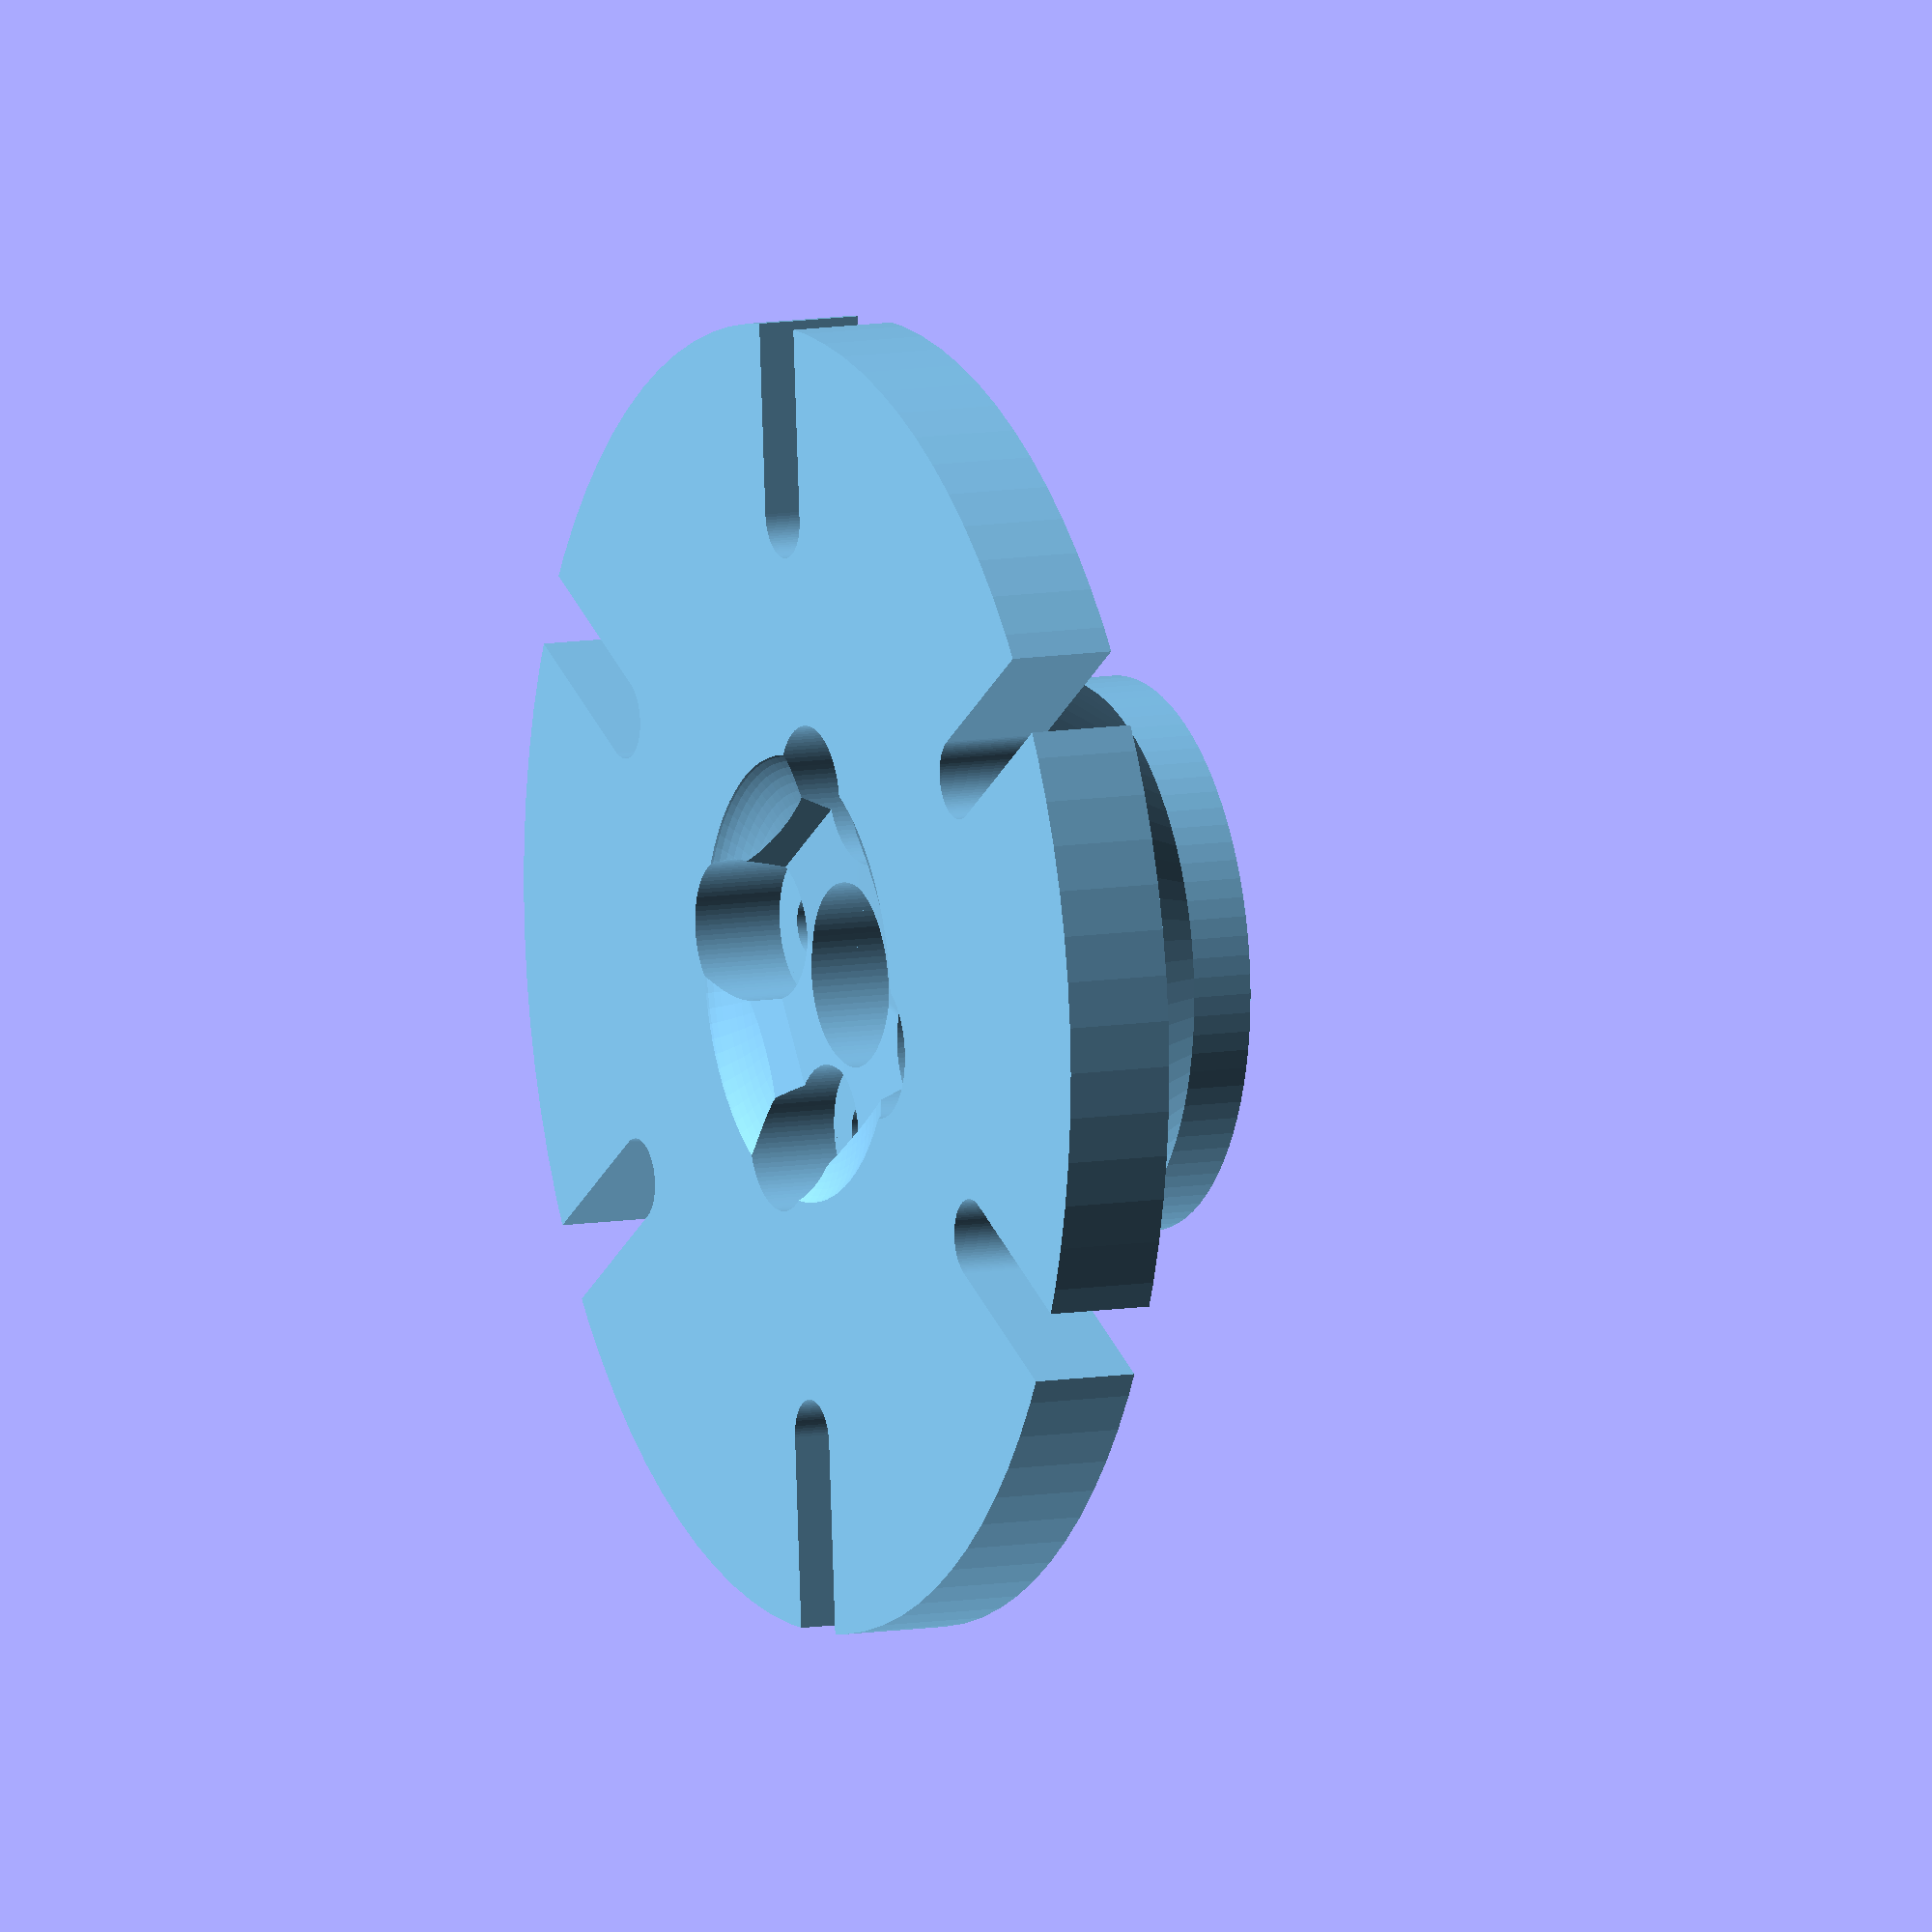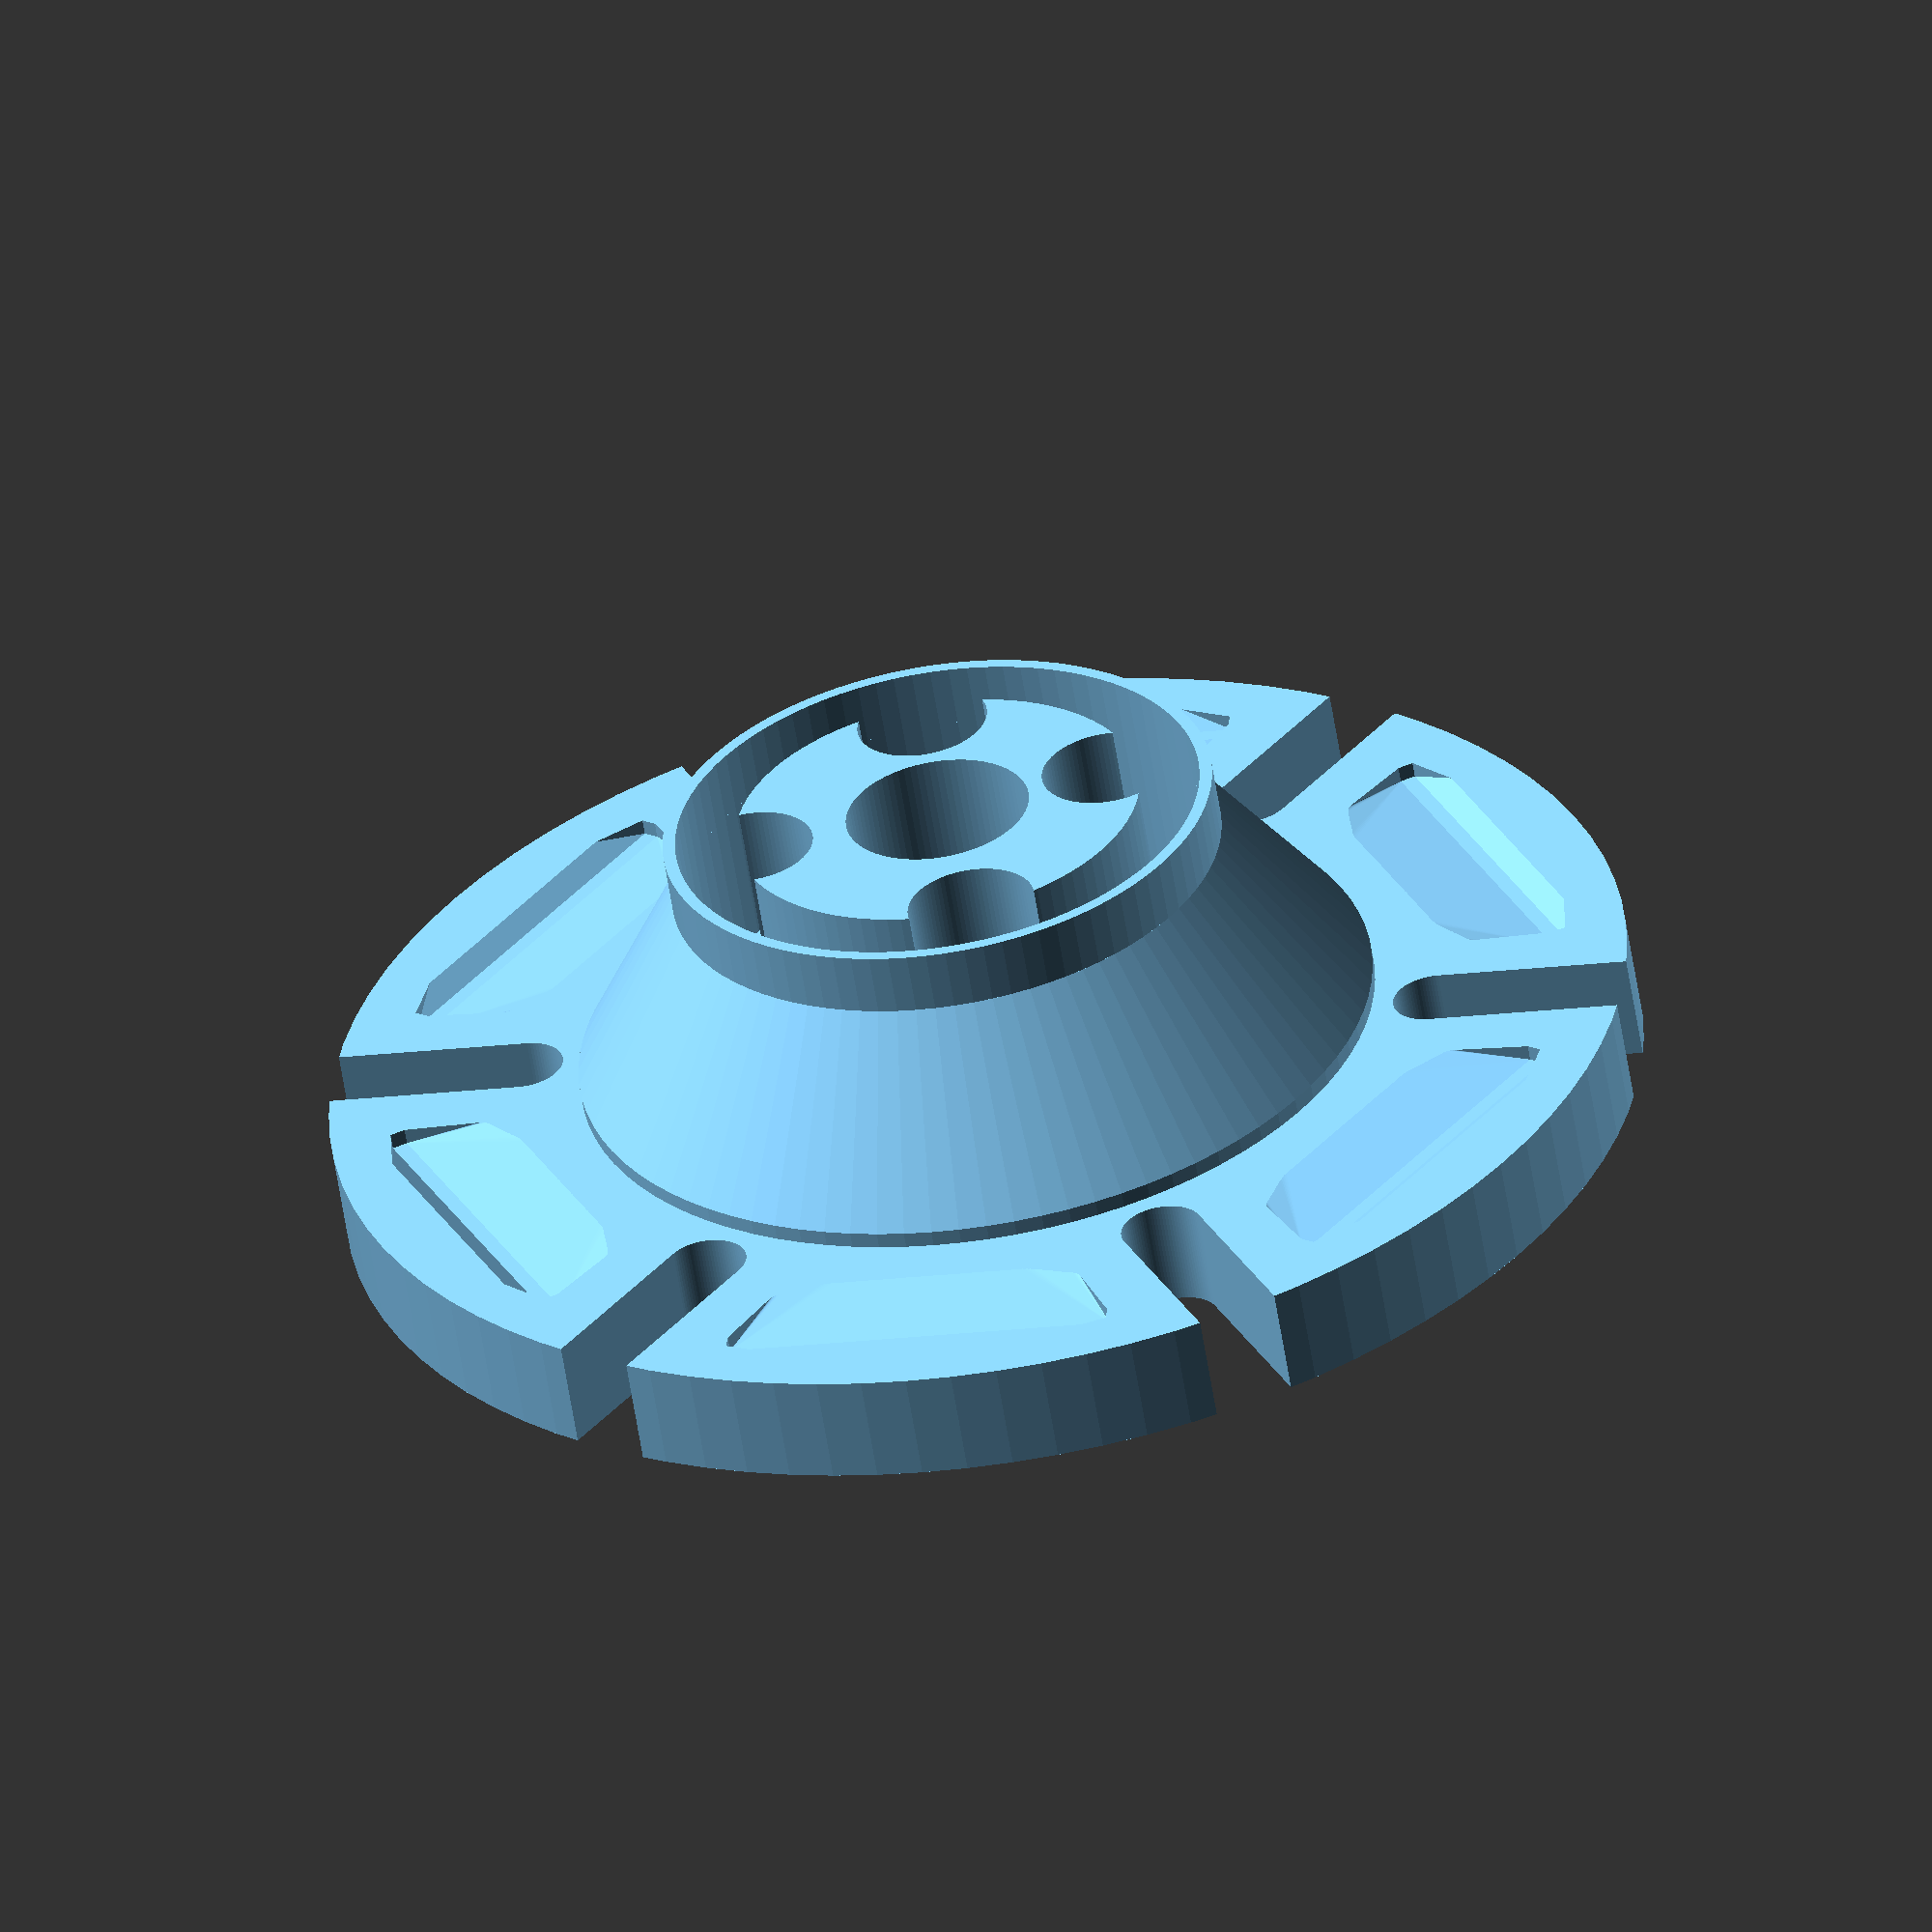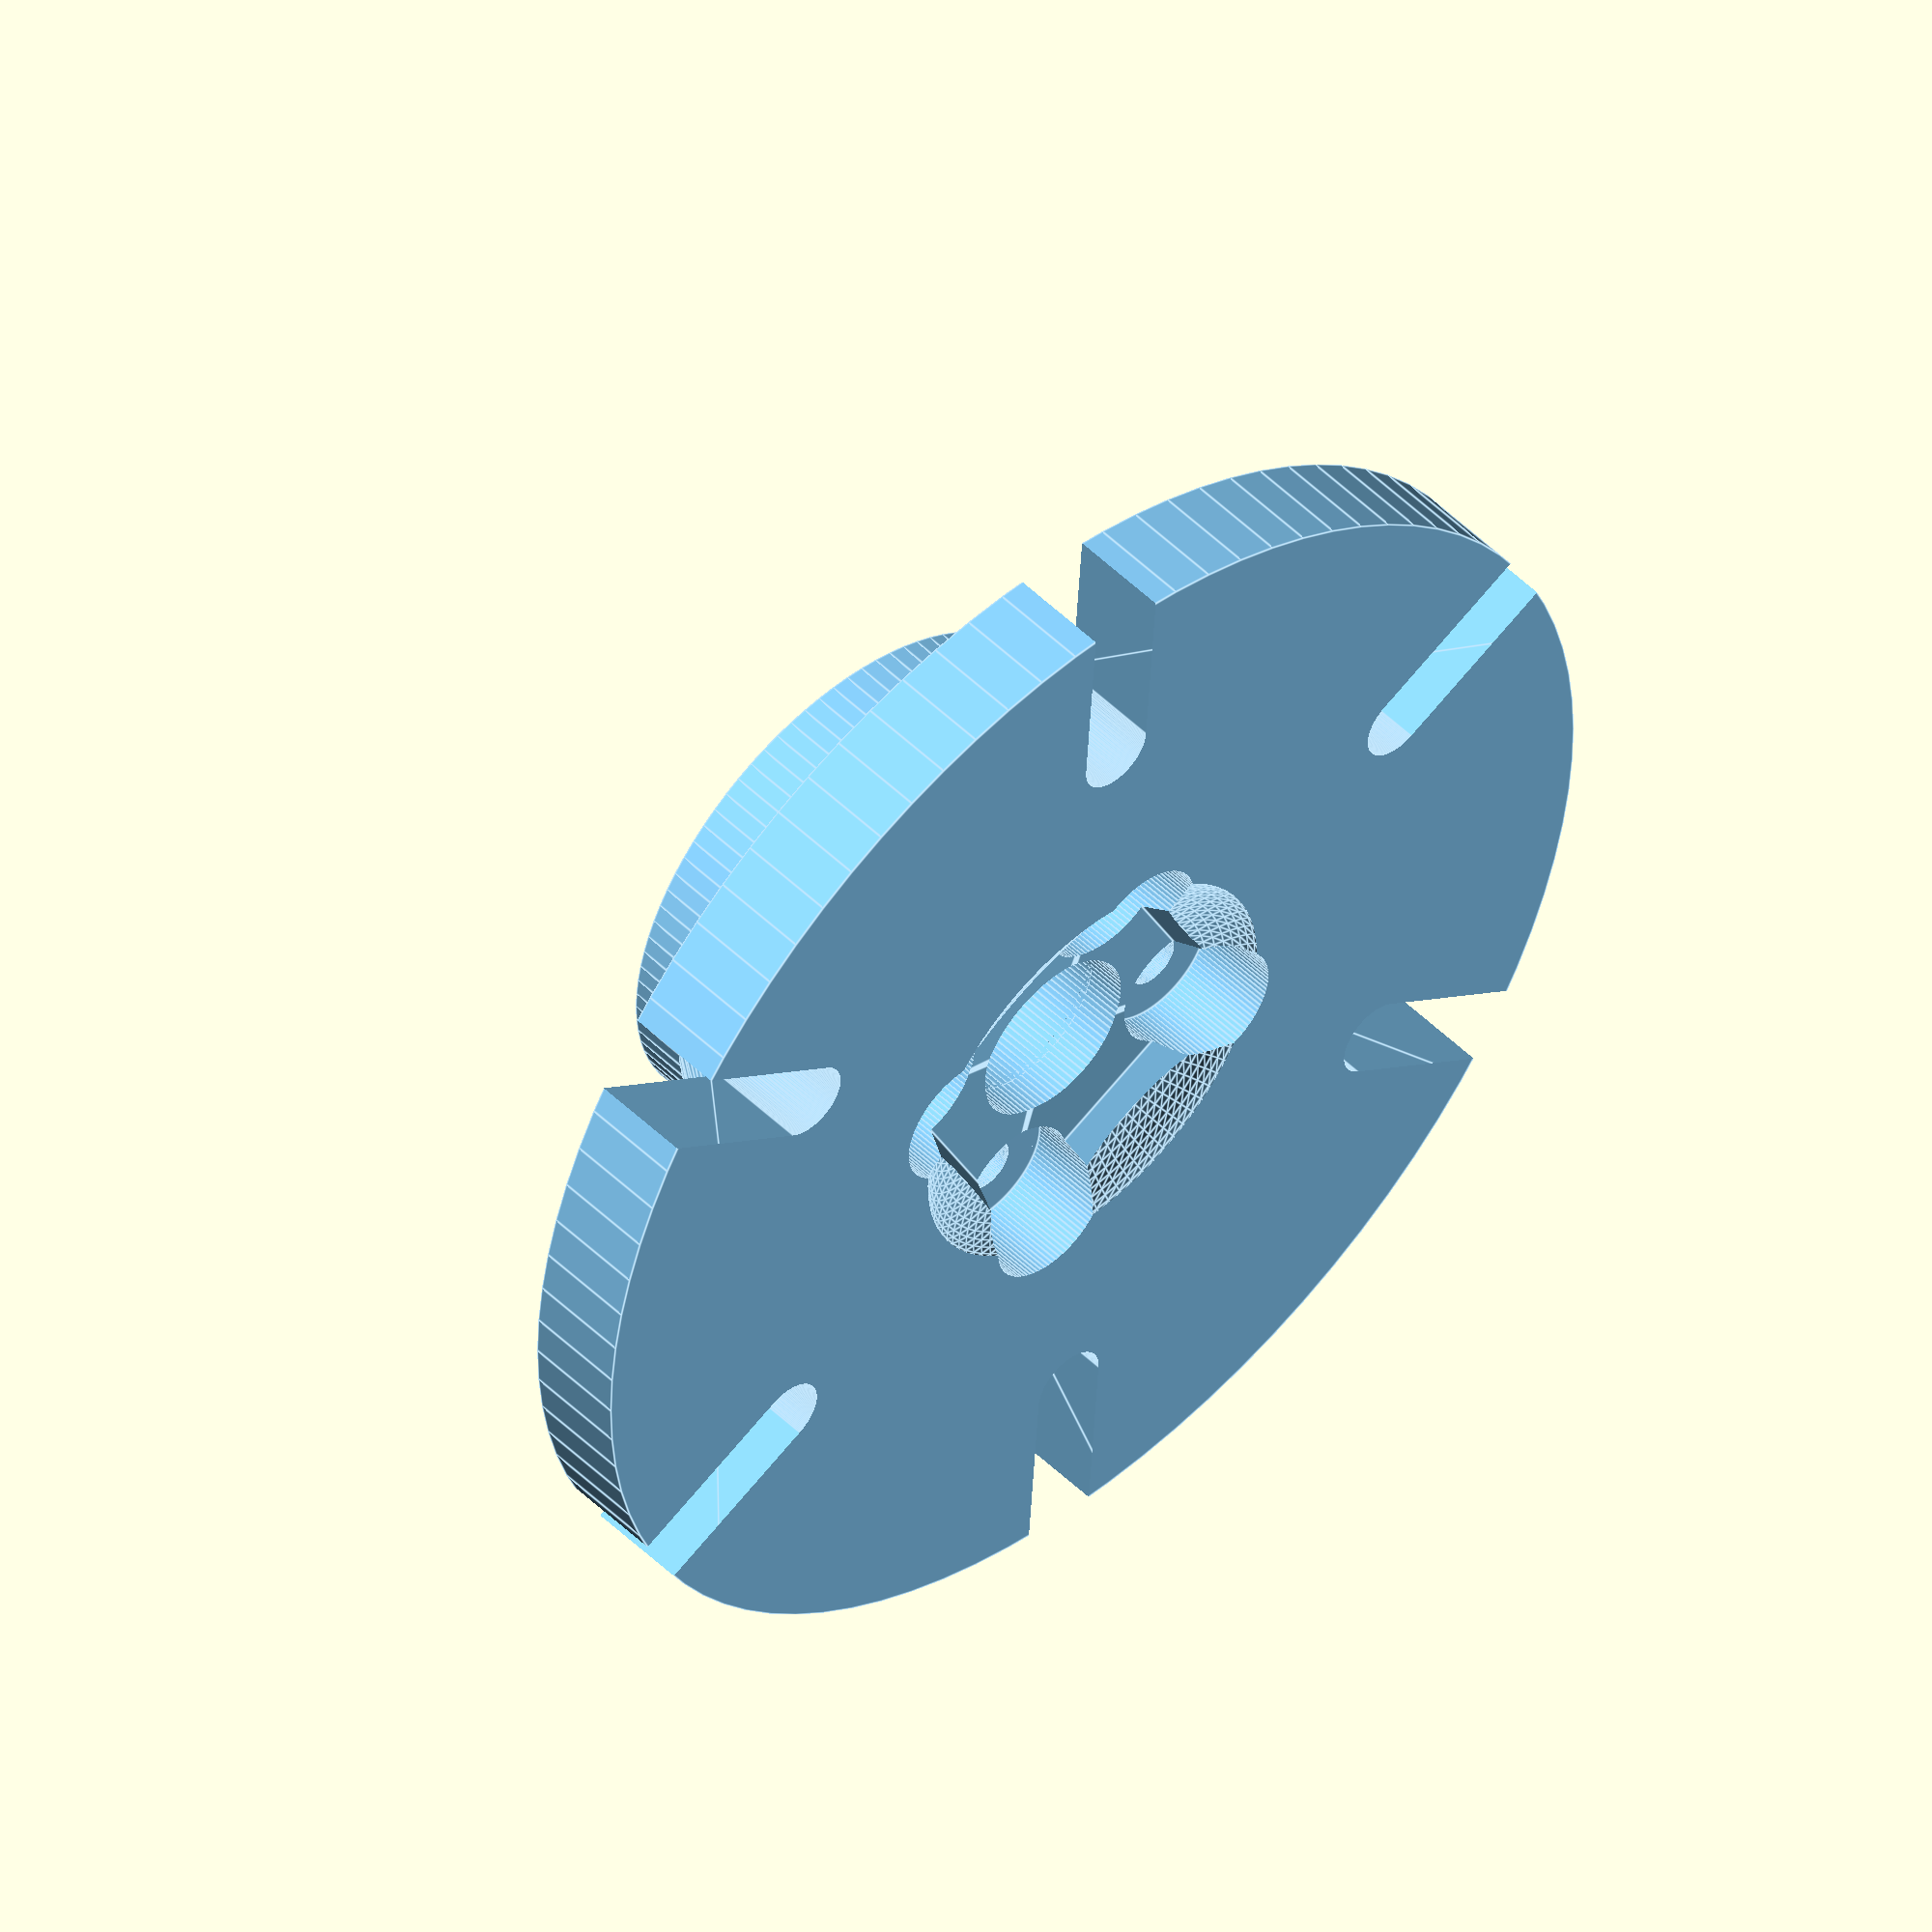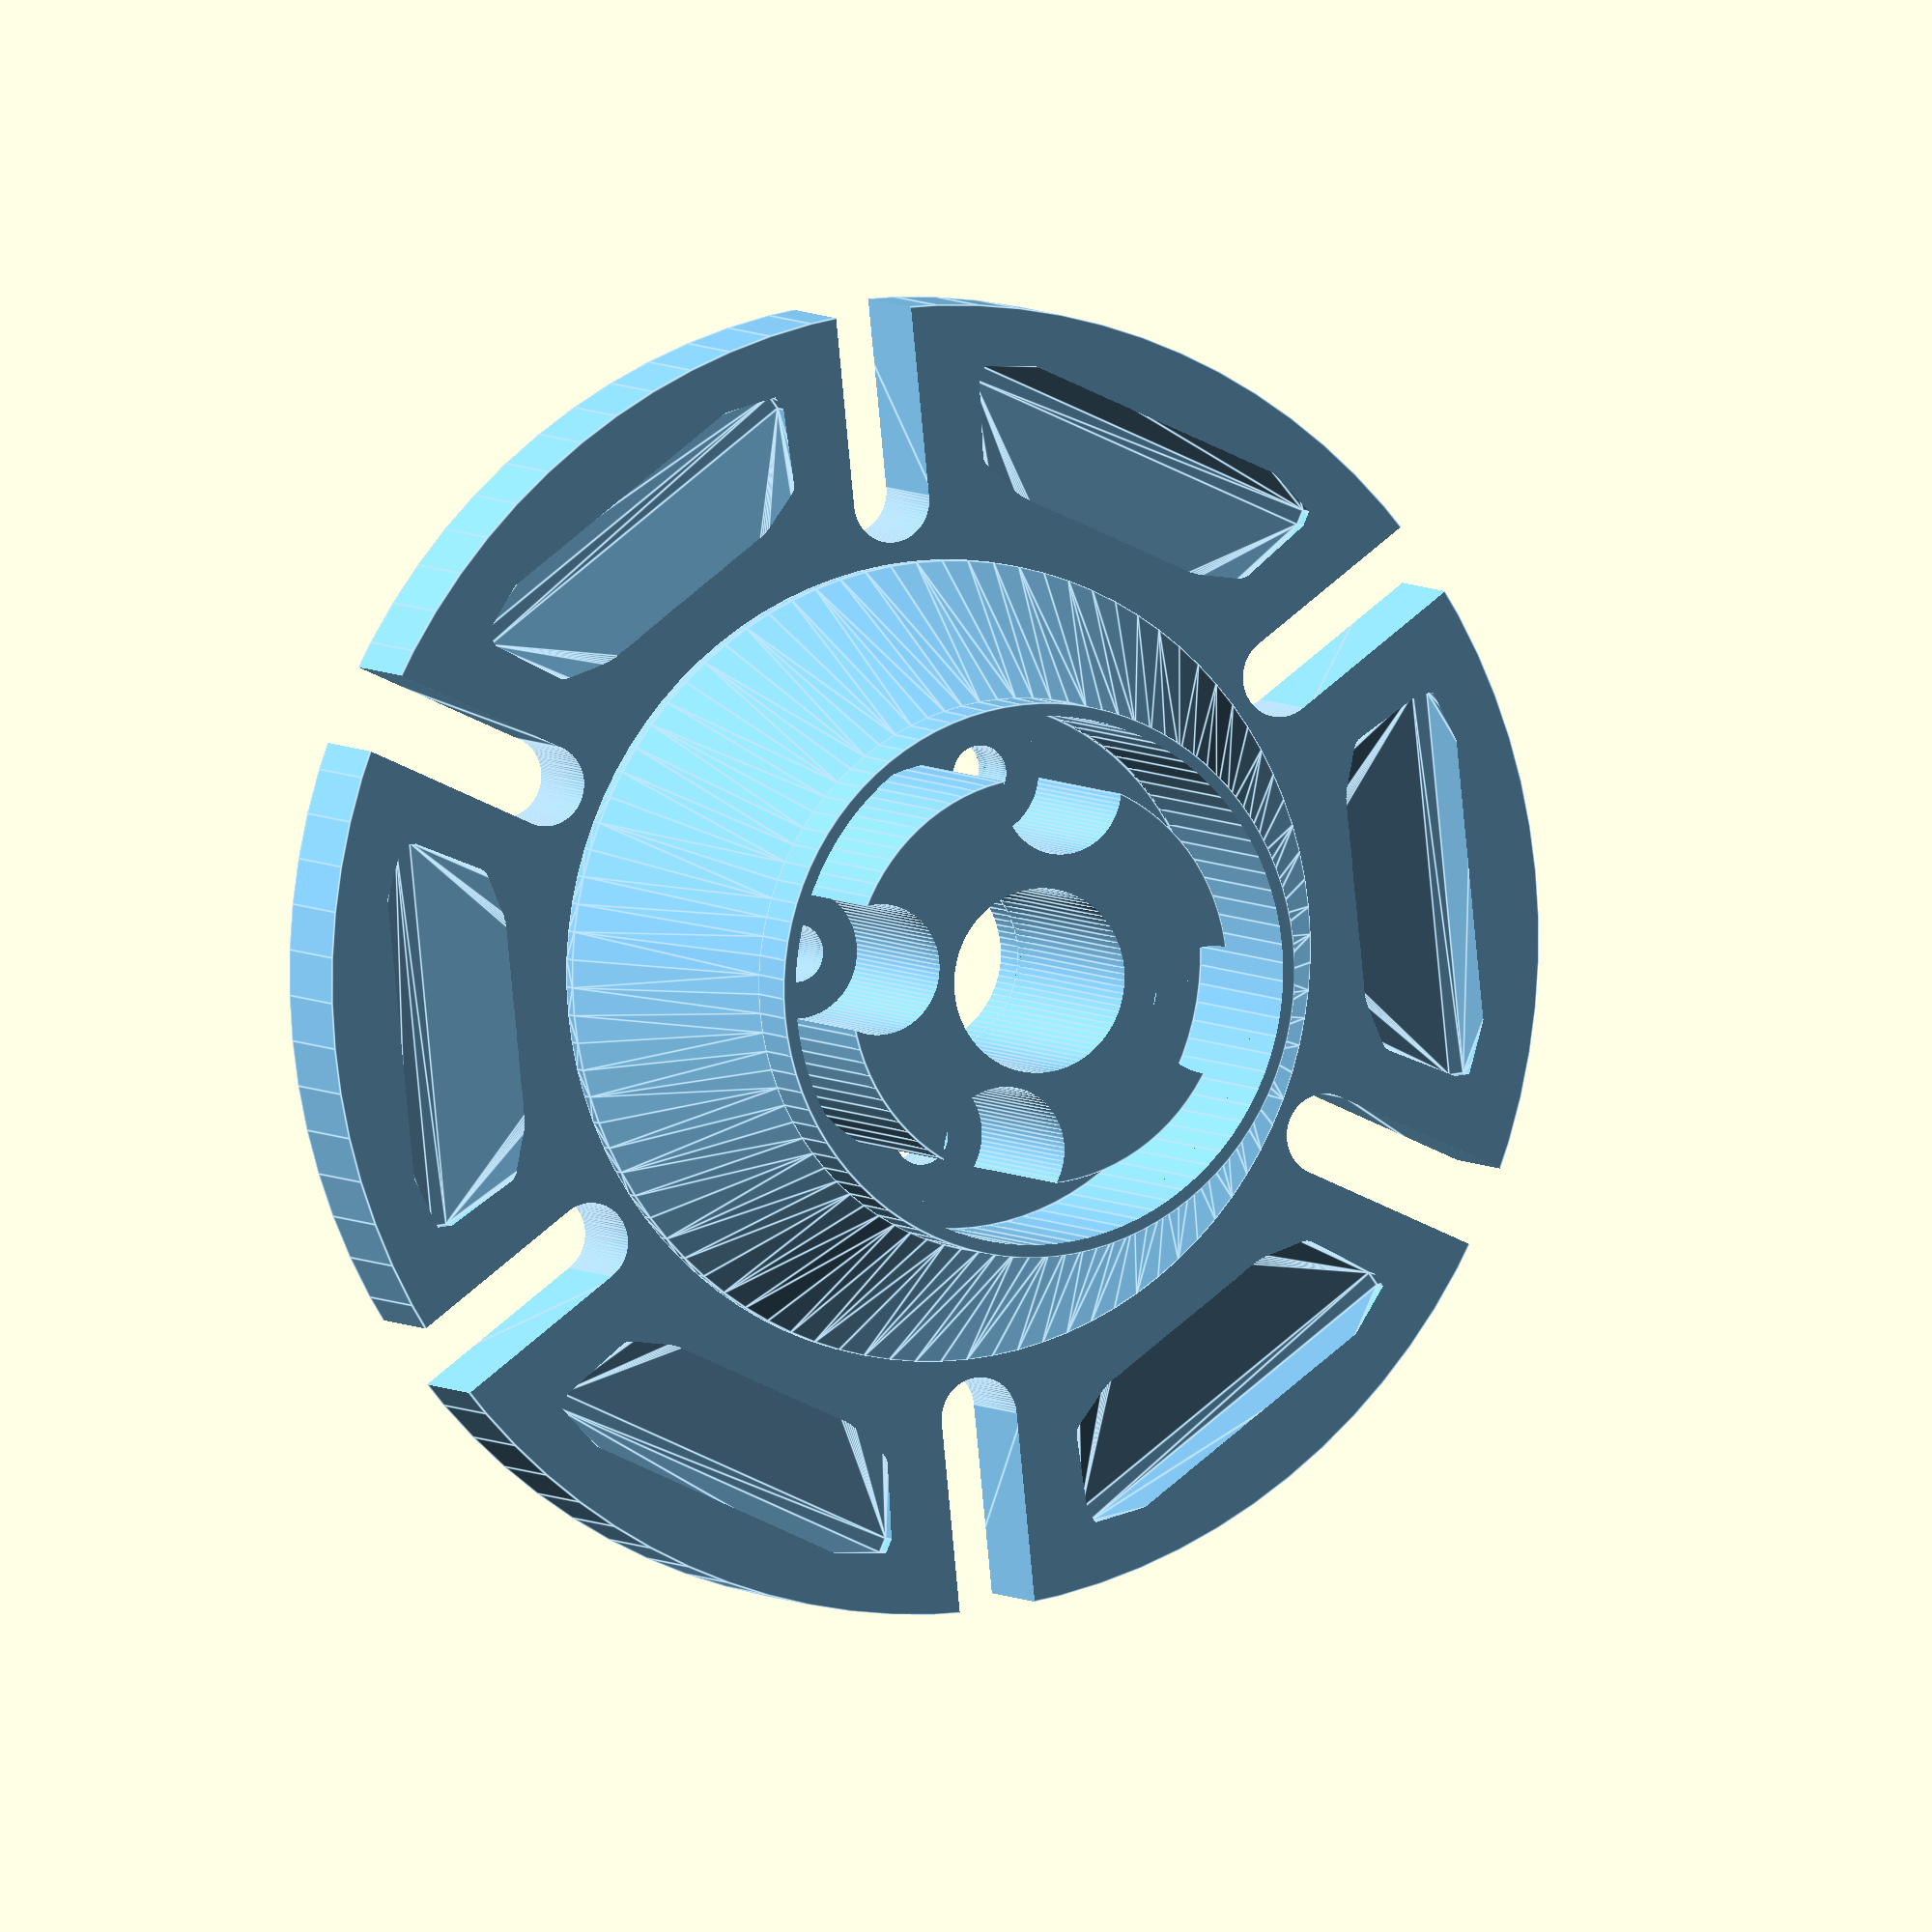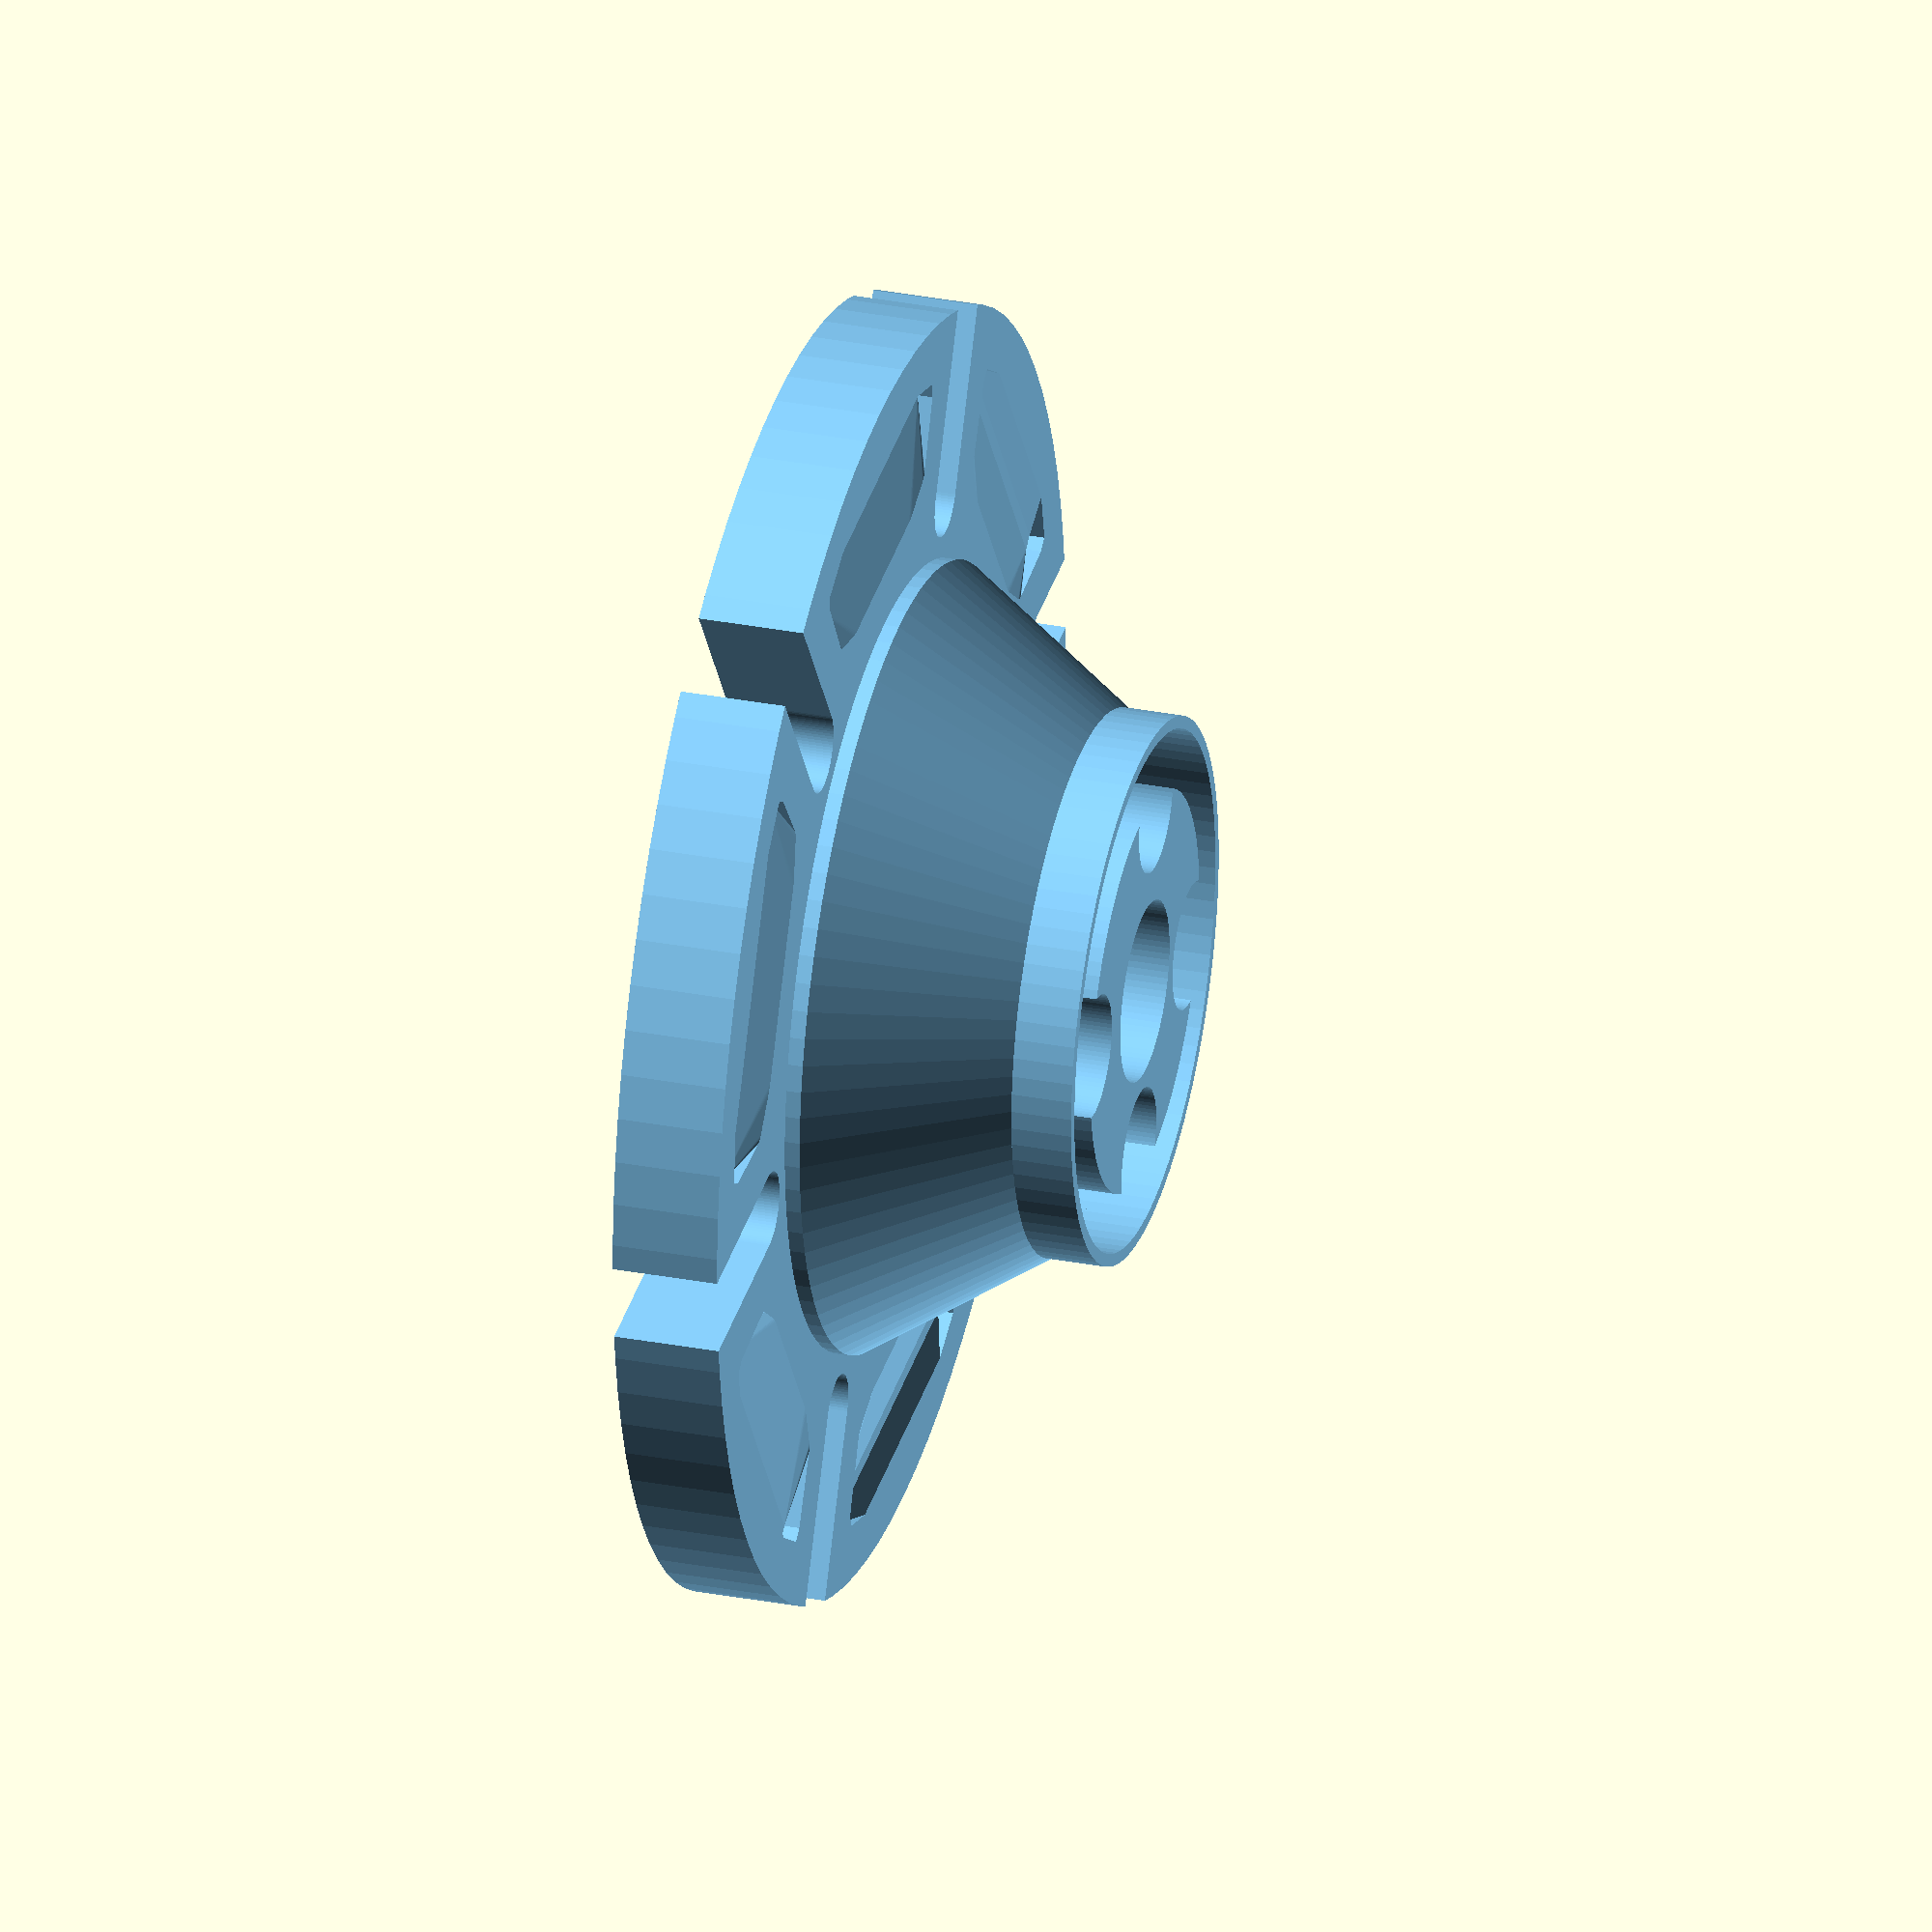
<openscad>
$fn= 90;
module WholeThing(){
module holes(){
for(n = [1 : 6])
{
    rotate([0, 0, n * 60])
    {
        hull(){
        translate([0,30,-1])
        cylinder(d=5.3, h=15);
        translate([0,45,-1])
        cylinder(d=5.3, h=15);
        }
    }
}
}


//Change this
module carve(){
hull(){
translate([0,0,4])
cube([20,20,1], center=true);
translate([0,0,18])
sphere(d=30);
}
translate([0,0,8])
resize([30,30,8])
sphere(d=35);

//Through Holes
translate([0,0,-0.5])
cylinder(d=12, h=18);

translate([-9,8.5,-1])
cylinder(d=3.75, h=5);
translate([9,8.5,-1])
cylinder(d=3.75, h=5);
translate([-7.5,-8.5,-1])
cylinder(d=3.75, h=5);
translate([7.5,-8.5,-1])
cylinder(d=3.75, h=5);

//Bolt Heads

translate([-9,8.5,1])
cylinder(d=9.25, h=19);
translate([9,8.5,1])
cylinder(d=9.25, h=19);
translate([-7.5,-8.5,1])
cylinder(d=9.25, h=19);
translate([7.5,-8.5,1])
cylinder(d=9.25, h=19);

}


module enforcement(){
for(n = [1 : 6])
{
    rotate([0, 0, n * 60 + 30])
    {
        hull(){
        translate([0,20,7])
        cylinder(d=8, h=5);
        translate([0,36,9.5])
        cube([25,1,5], center = true);
        translate([0,30,7])
        cylinder(d=16, h=5);
            
            
        translate([0,20,5])
        cylinder(d=2, h=5);
        translate([0,38,8])
        cube([15,1,5], center = true);
        translate([0,30,6])
        cylinder(d=12, h=5);
        }
    }
}
for(n = [1 : 6])
{
    rotate([0, 0, n * 60])
    {
        hull(){
        translate([0,17,7])
        cylinder(d=2, h=3);
        translate([0,22,7])
        cylinder(d=4, h=3);
            
        translate([0,18,6])
        cylinder(d=1, h=3);
        translate([0,22,6])
        cylinder(d=2, h=3);
        }
    }
}
}

module enforcement2(){
for(n = [1 : 6])
{
    rotate([0, 0, n * 60 + 30])
    {
        hull(){
        translate([0,20,3])
        cylinder(d=8, h=5);
        translate([0,36,9.5])
        cube([25,1,5], center = true);
        translate([0,30,3])
        cylinder(d=16, h=4);
            
            
        translate([0,20,3])
        cylinder(d=2, h=5);
        translate([0,38,8])
        cube([15,1,5], center = true);
        translate([0,30,5])
        cylinder(d=12, h=5);
        }
    }
}

}

///////

//Connector
module Connector(){
    difference(){
    cylinder(d=36, h=17);
    translate([0,0,-0.5])
cylinder(d=34.35, h=20);
    }

difference(){
hull(){
    cylinder(d=36, h=13);
    cylinder(d=52, h=1);
}
     
translate([0,0,3.5])
cylinder(d=34.35, h=17);
        
translate([0,0,3.5])
cylinder(d=34.35, h=17);
    translate([0,0,-0.5])
cylinder(d=12, h=18);

translate([0,0,-0.5])
cylinder(d=12, h=4);
    
translate([-7.5,8.5,-1])
cylinder(d=3.75, h=5);
translate([7.5,8.5,-1])
cylinder(d=3.75, h=5);
translate([-9,-8.5,-1])
cylinder(d=3.75, h=5);
translate([9,-8.5,-1])
cylinder(d=3.75, h=5);
}

difference(){
cylinder(d=26.5, h=17);
translate([0,0,-0.5])
cylinder(d=12, h=18);

translate([-7.5,8.5,-1])
cylinder(d=8.5, h=19);
translate([7.5,8.5,-1])
cylinder(d=8.5, h=19);
translate([-9,-8.5,-1])
cylinder(d=8.3, h=19);
translate([9,-8.5,-1])
cylinder(d=8.3, h=19);

}


}


//////

difference(){
//Change this
cylinder(d=85, h=7);
holes();
carve();
//enforcement();
translate([0,0,-11])
rotate([180,180,0])
enforcement2();
}

rotate([180,0,0])
Connector();
}

///
translate([0,0,7])
rotate([180,0,0])
color("LightSkyBlue")
WholeThing();

</openscad>
<views>
elev=170.4 azim=304.4 roll=294.6 proj=o view=wireframe
elev=58.6 azim=36.4 roll=8.9 proj=o view=solid
elev=310.3 azim=296.0 roll=137.1 proj=o view=edges
elev=175.1 azim=54.1 roll=203.3 proj=o view=edges
elev=149.2 azim=326.0 roll=254.6 proj=o view=wireframe
</views>
